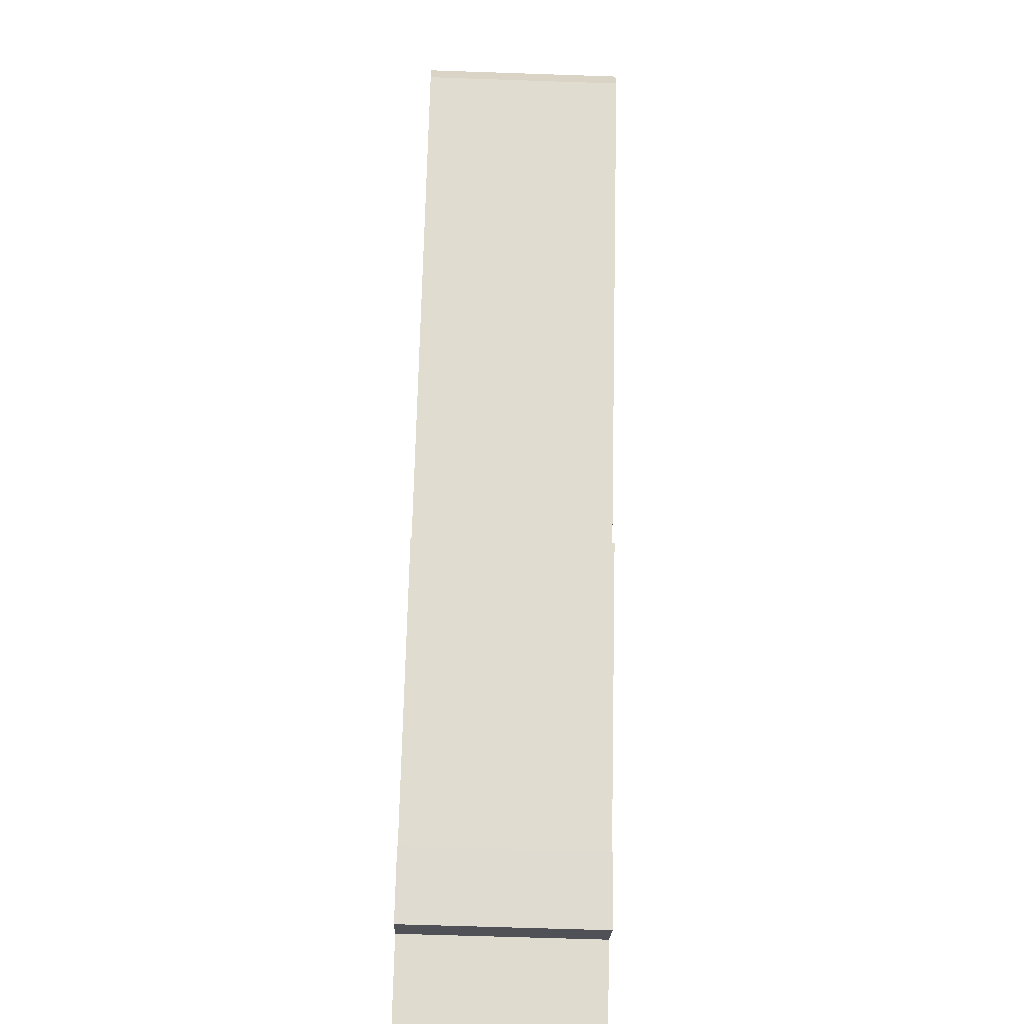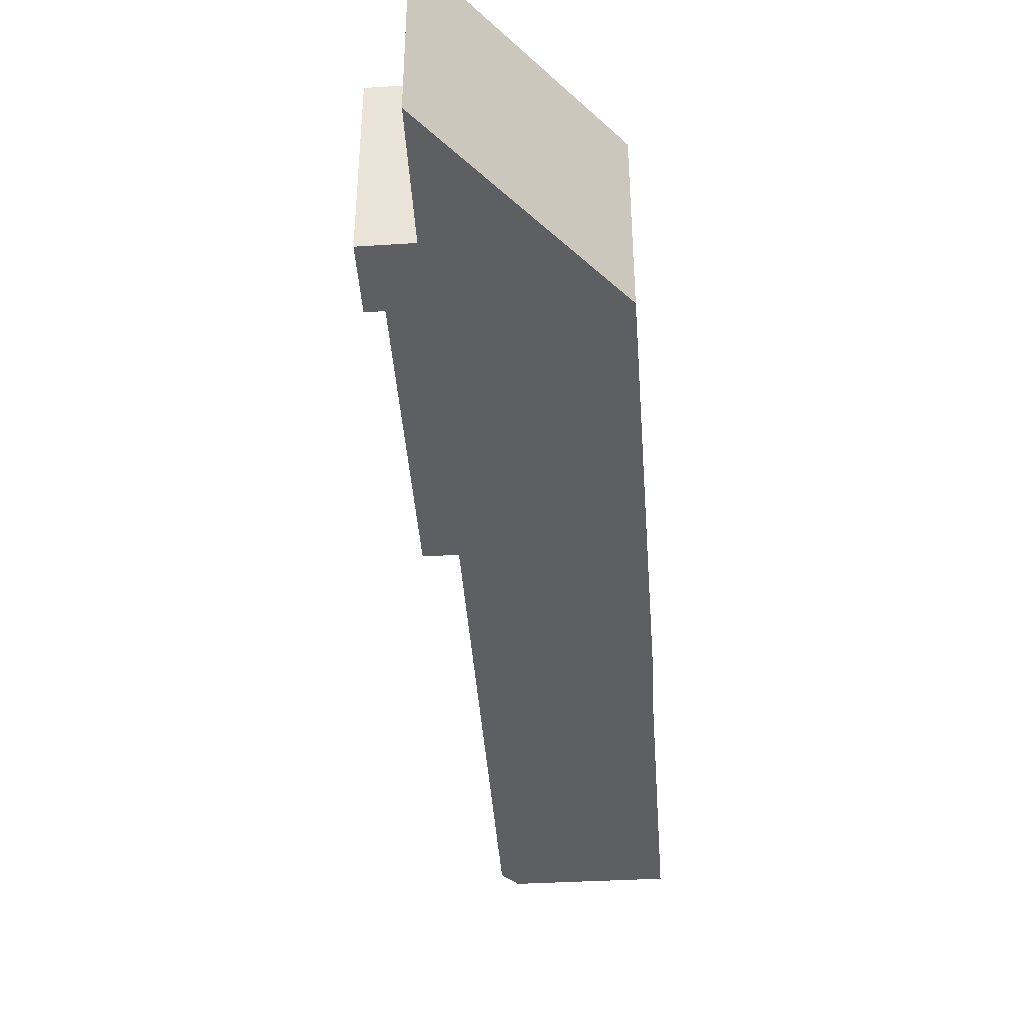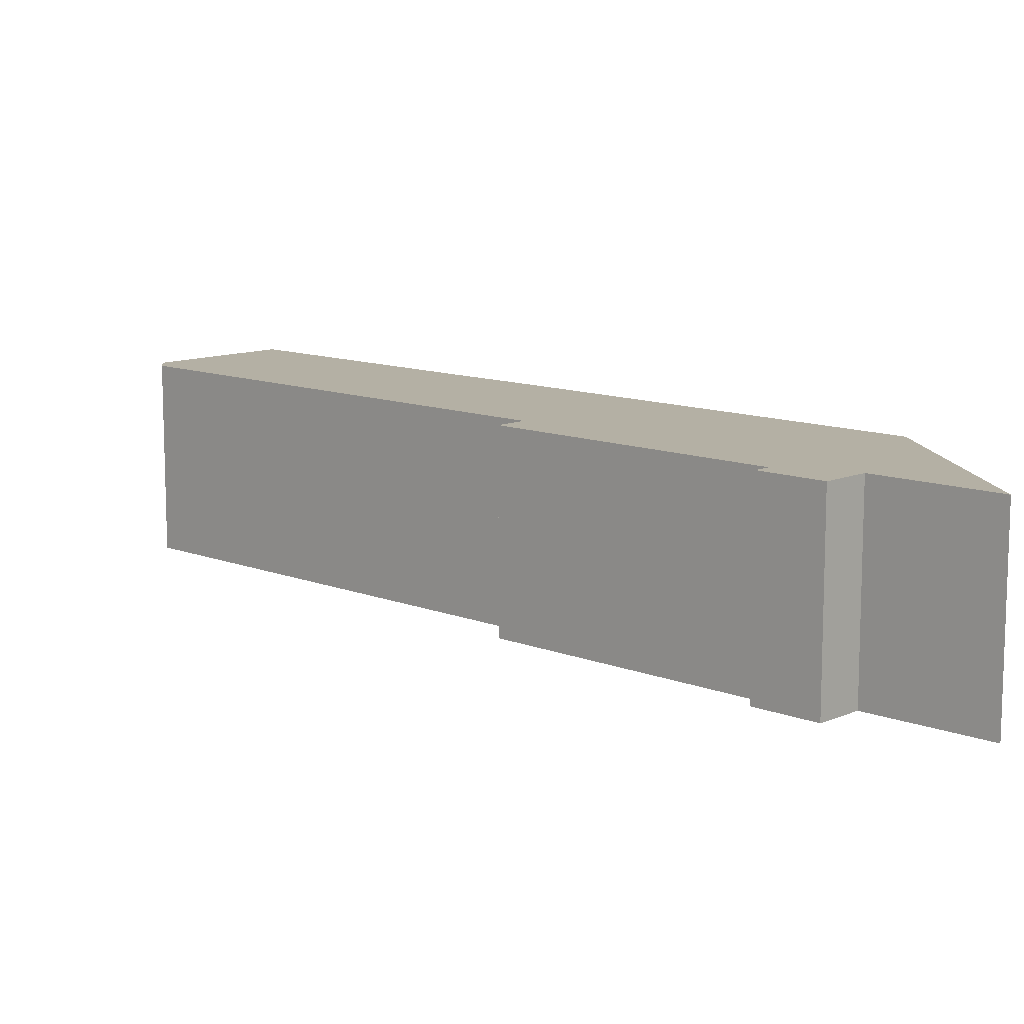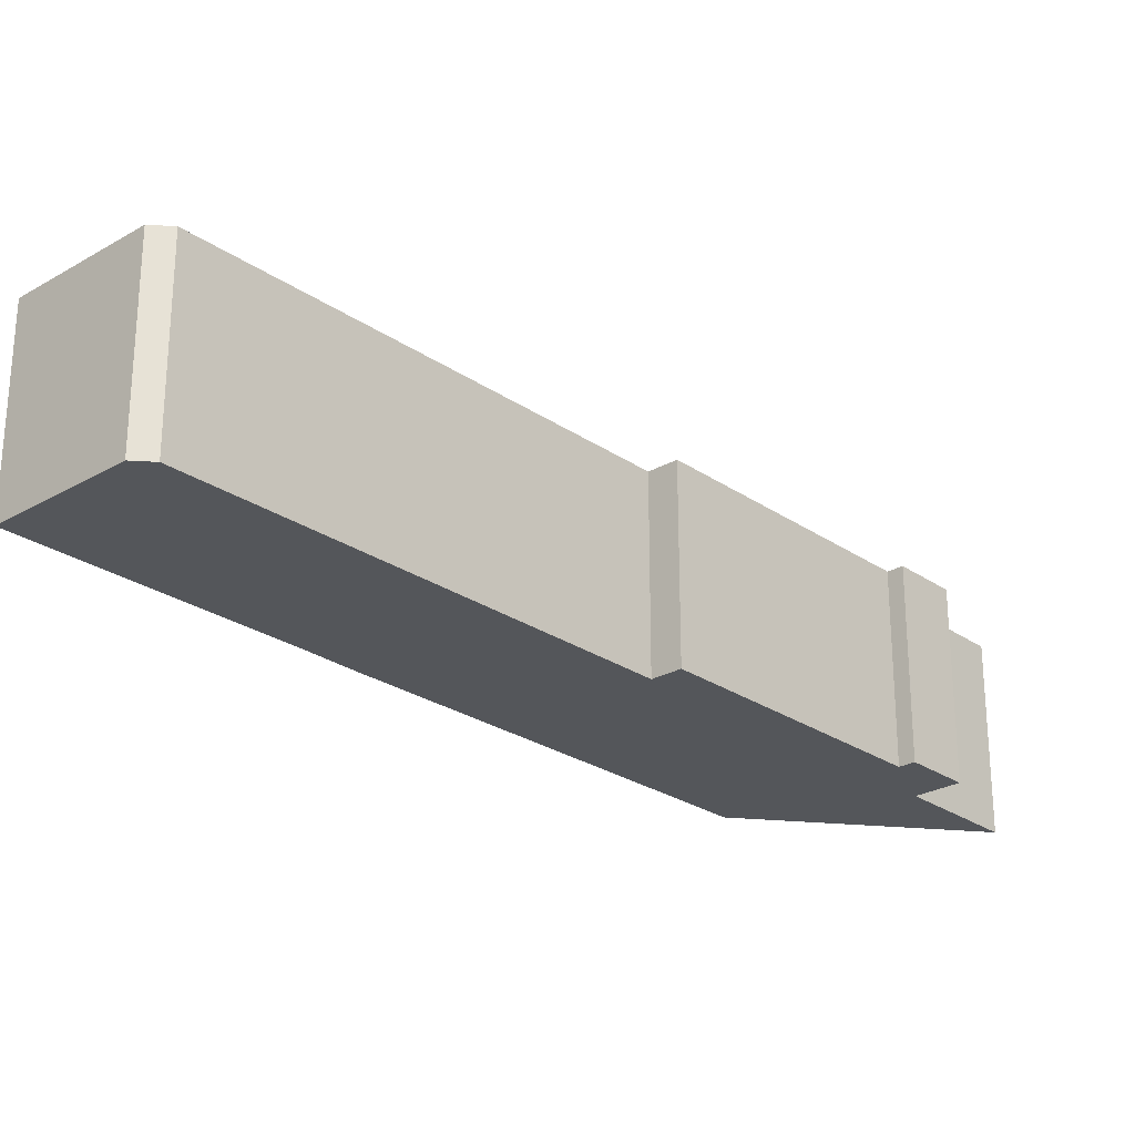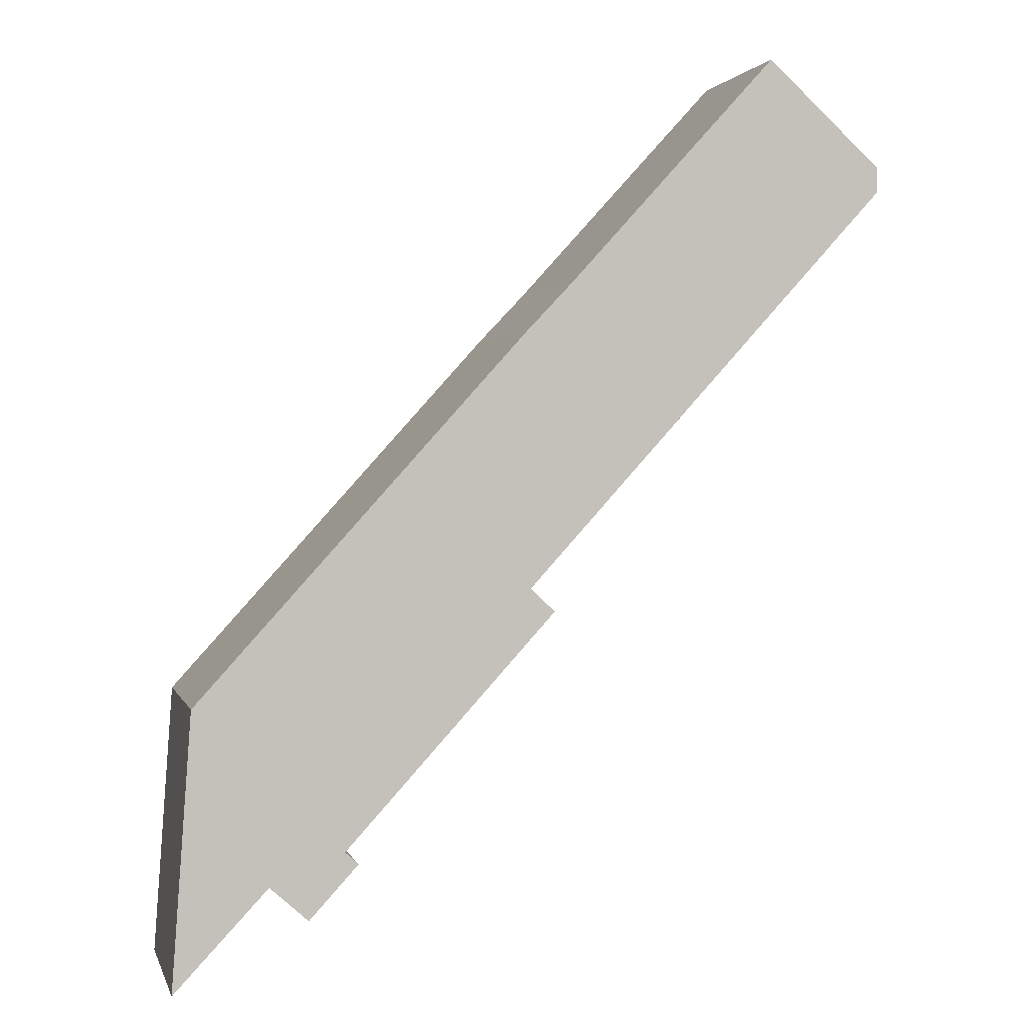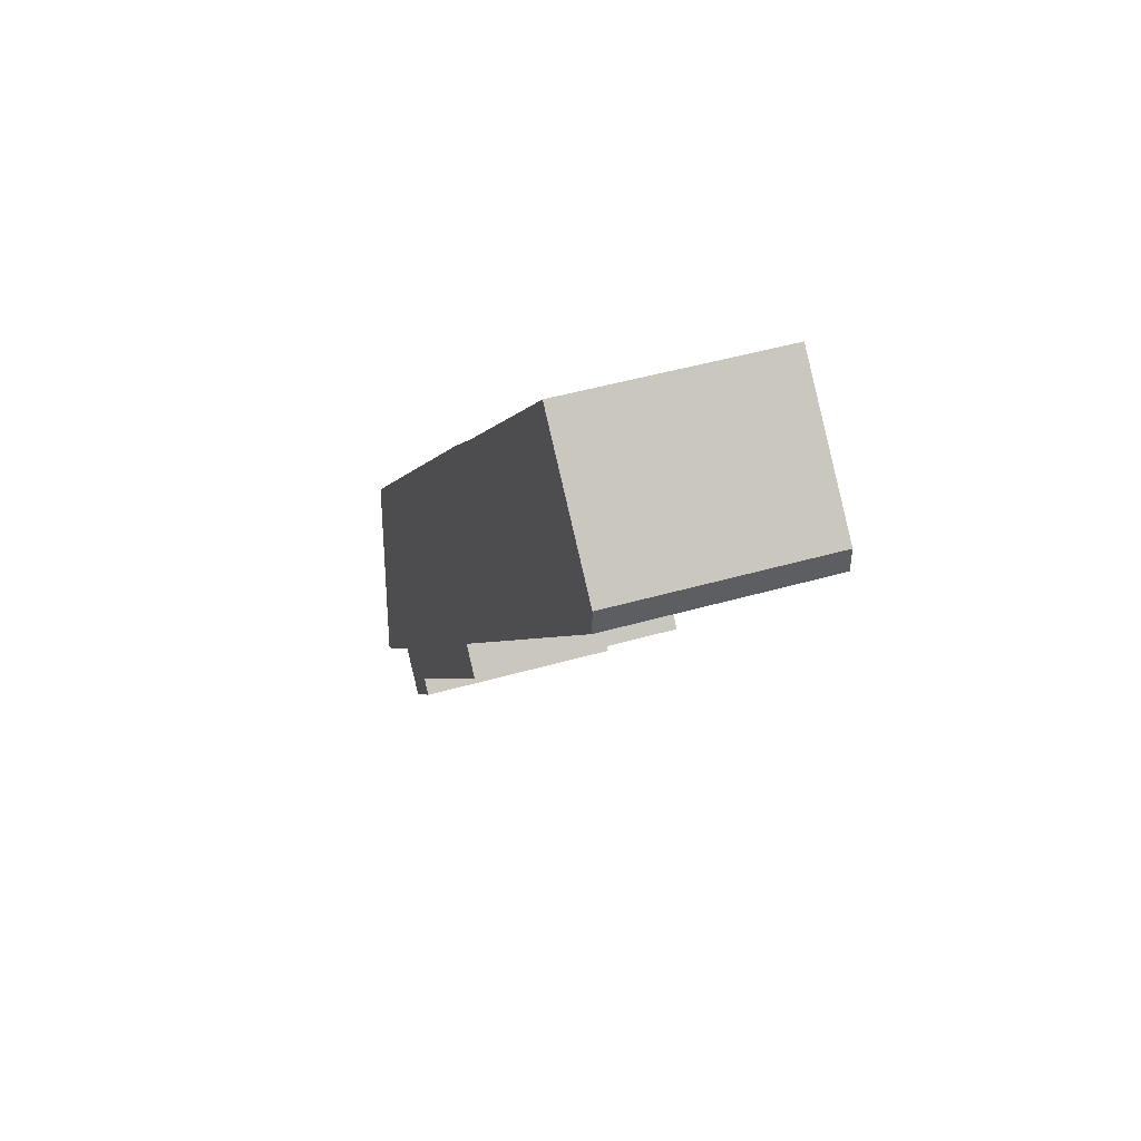
<metadata>
{"format":"obj","ext":"obj","renderer":"f3d","projection":"perspective","resolution":1024,"background":"white","views":[{"elev":-62.4,"azim":88.0,"up":"+Z"},{"elev":-41.5,"azim":-133.6,"up":"+Y"},{"elev":11.4,"azim":176.2,"up":"+Y"},{"elev":-25.7,"azim":85.1,"up":"+Y"},{"elev":1.7,"azim":-13.8,"up":"+Z"},{"elev":46.6,"azim":71.9,"up":"+Z"}]}
</metadata>
<code>
v  11.05 -6.465e-16 10.56
v  10.33 5.897 11.23
v  10.33 -6.875e-16 11.23
v  11.05 5.897 10.56
v  4.902 -2.341e-16 3.823
v  4.902 5.897 3.823
v  5.292 -2.123e-16 3.468
v  5.292 5.897 3.468
v  3.859 -1.17e-16 1.91
v  3.859 5.897 1.91
v  2.739 5.897 2.916
v  2.739 -1.786e-16 2.916
v  0 0 0
v  0.0001255 5.897 -0.0001865
v  0.571 5.897 8.006
v  0.5709 -4.903e-16 8.006
v  10.19 5.897 18.62
v  10.19 -1.14e-15 18.62
v  11.57 5.897 20.06
v  11.57 -1.229e-15 20.06
v  17.63 5.897 26.72
v  17.63 -1.636e-15 26.72
v  21 -1.447e-15 23.63
v  21 5.897 23.63
v  20.98 -1.402e-15 22.9
v  20.98 5.897 22.9
v  13.8 -9.204e-16 15.03
v  13.8 5.897 15.03
g defaultobject
f 1 2 3
f 2 1 4
f 5 4 1
f 4 5 6
f 7 6 5
f 6 7 8
f 9 8 7
f 8 9 10
f 11 9 12
f 9 11 10
f 13 11 12
f 11 13 14
f 15 13 16
f 13 15 14
f 17 16 18
f 16 17 15
f 19 18 20
f 18 19 17
f 21 20 22
f 20 21 19
f 23 21 22
f 21 23 24
f 25 24 23
f 24 25 26
f 27 26 25
f 26 27 28
f 3 28 27
f 28 3 2
f 10 6 8
f 24 19 21
f 19 24 26
f 19 26 28
f 19 28 17
f 17 28 15
f 15 28 2
f 15 2 4
f 15 4 6
f 15 6 11
f 15 11 14
f 11 6 10
f 7 12 9
f 12 16 13
f 16 12 5
f 5 12 7
f 16 5 1
f 16 1 3
f 16 3 18
f 18 3 27
f 18 27 25
f 18 25 20
f 20 25 22
f 22 25 23

</code>
